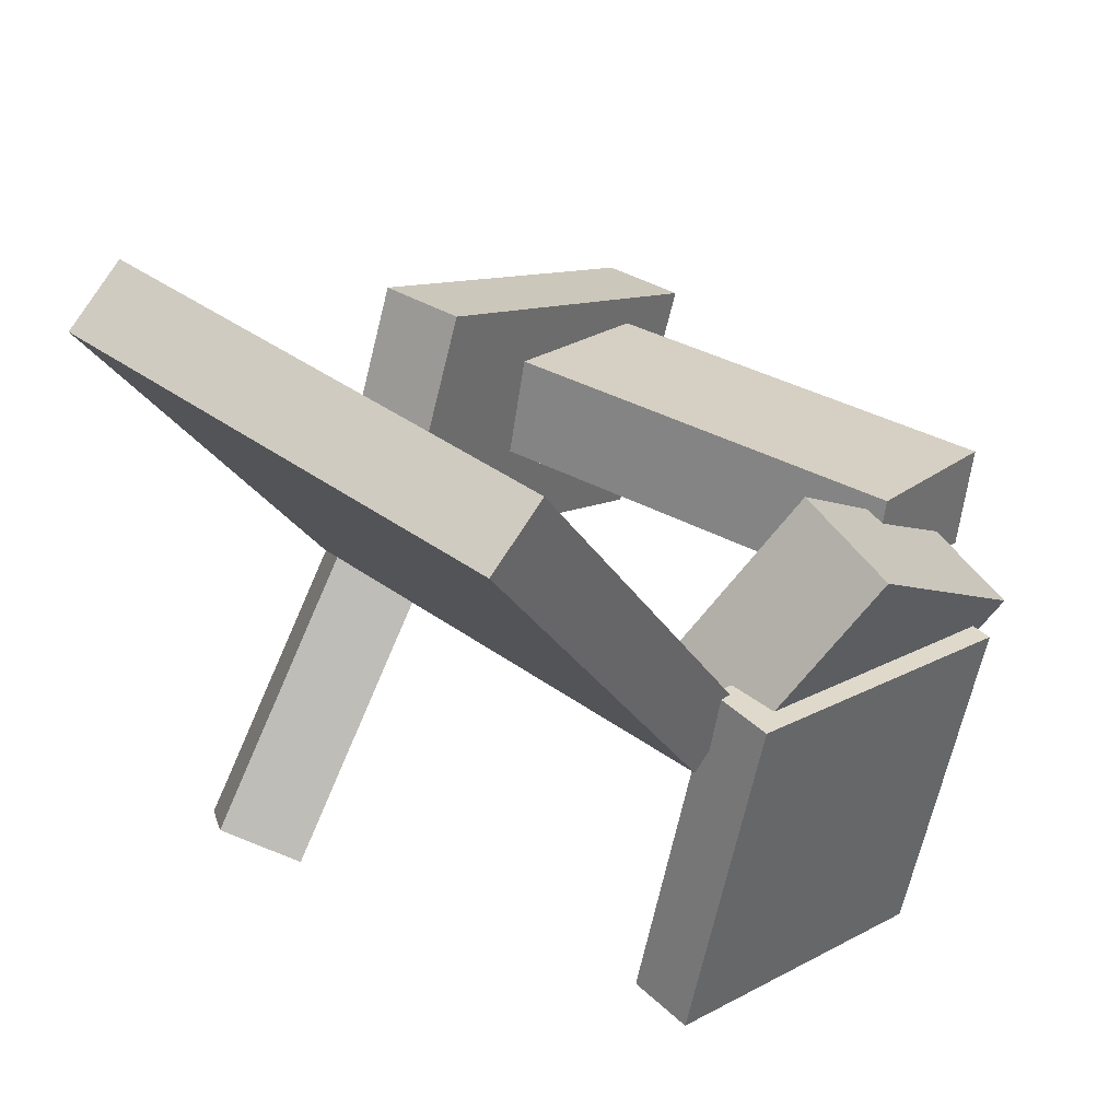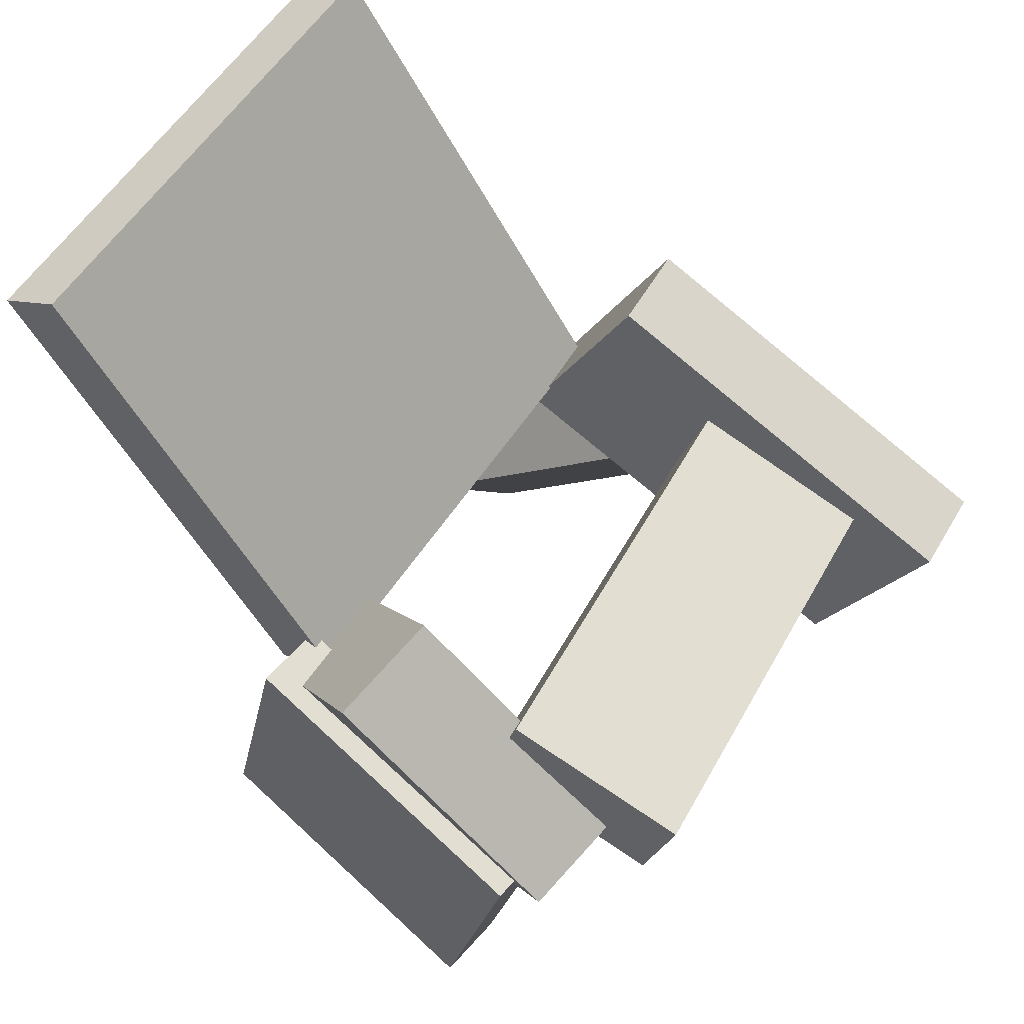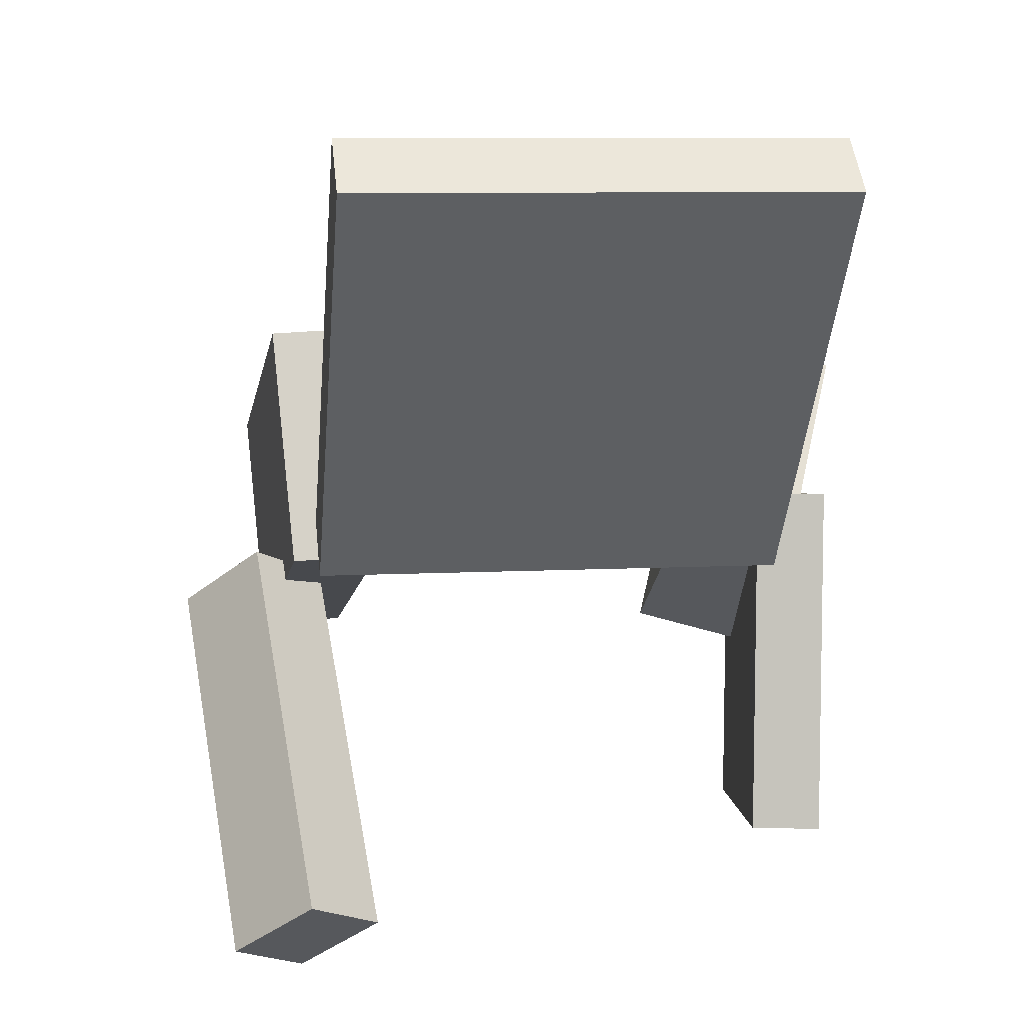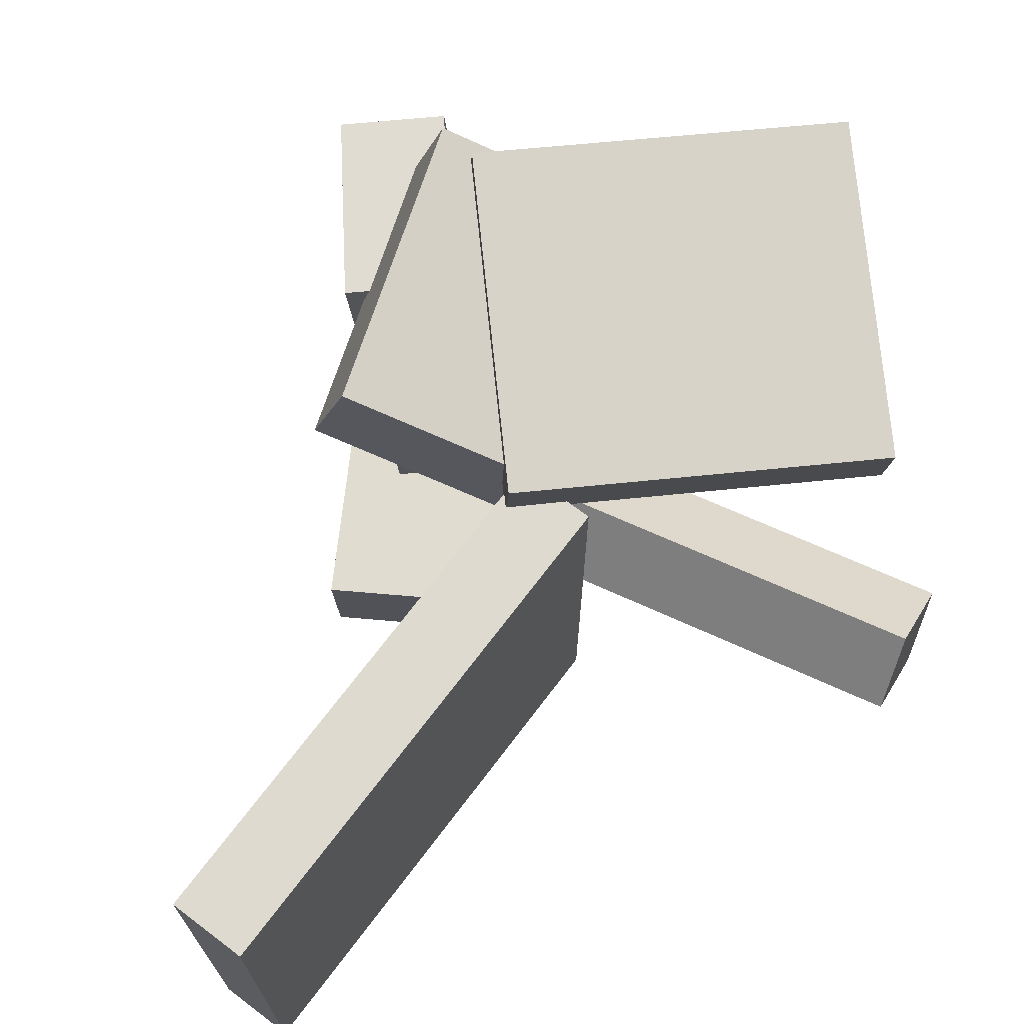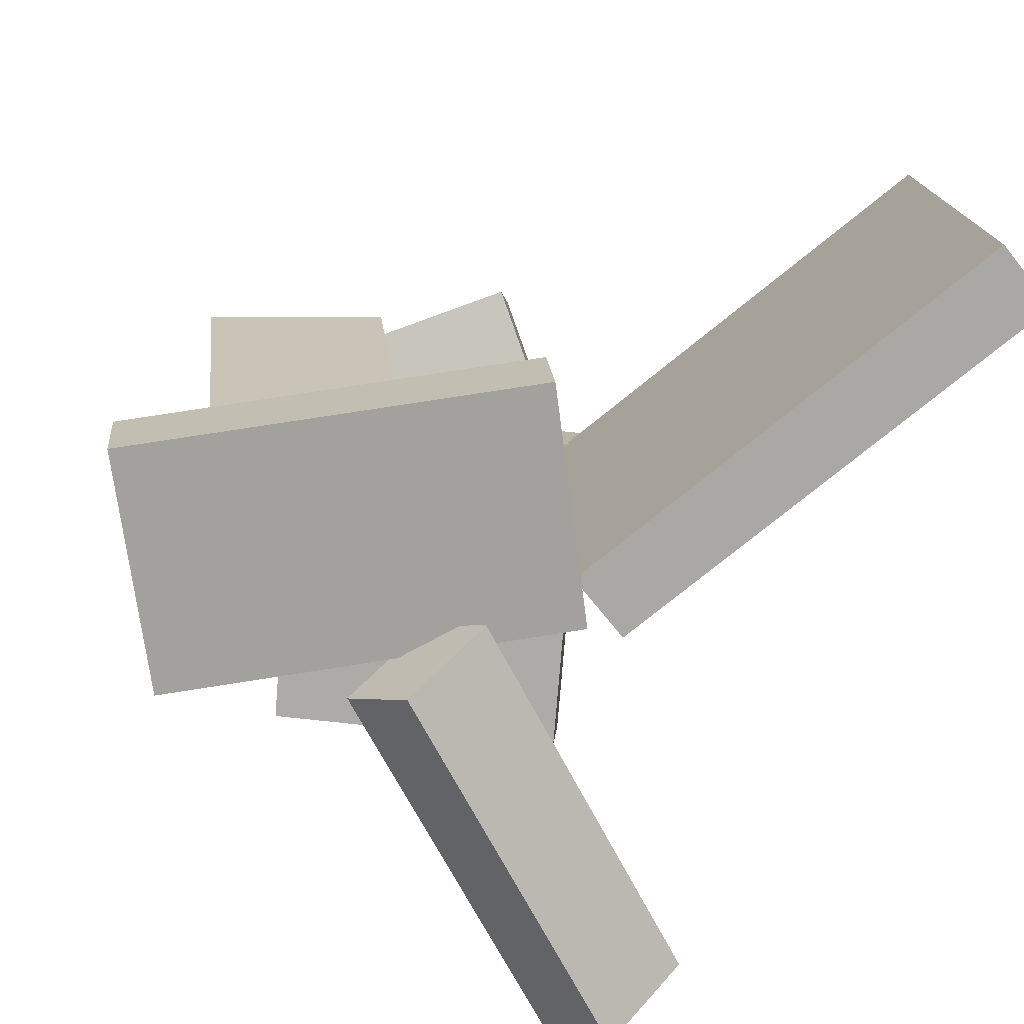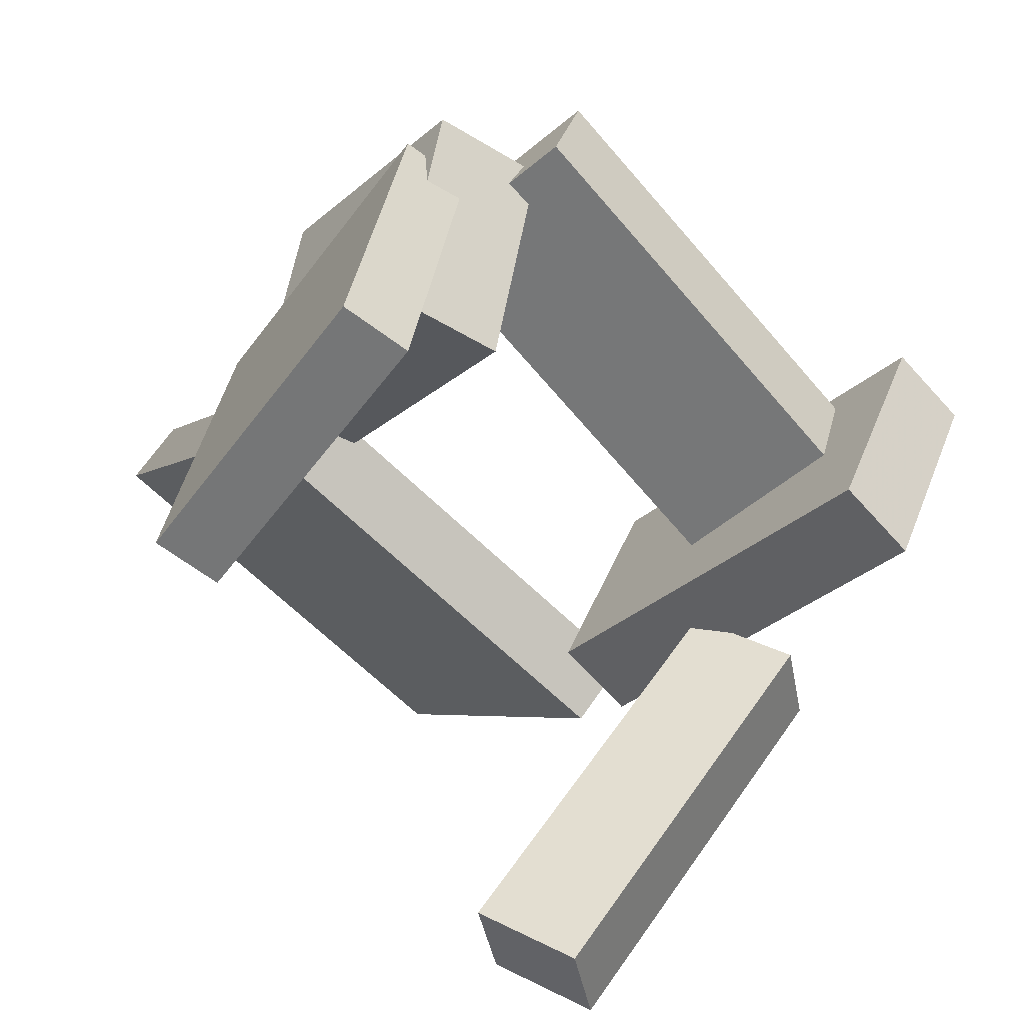
<metadata>
{"format":"obj","ext":"obj","renderer":"f3d","projection":"perspective","resolution":1024,"background":"white","views":[{"elev":40.6,"azim":-47.3,"up":"+Y"},{"elev":58.3,"azim":35.7,"up":"+Y"},{"elev":14.2,"azim":-95.8,"up":"+Y"},{"elev":72.9,"azim":-109.5,"up":"+Z"},{"elev":-74.7,"azim":162.1,"up":"+Z"},{"elev":-69.1,"azim":48.3,"up":"+Y"}]}
</metadata>
<code>
v -0.1001 -0.06115 -0.1906
v -0.08618 -0.06639 0.2025
v -0.3306 0.2894 -0.1777
v -0.3166 0.2842 0.2153
v -0.04798 -0.02681 -0.192
v -0.03402 -0.03205 0.2011
v -0.2784 0.3238 -0.1791
v -0.2645 0.3185 0.2139
f 1.0 7.0 5.0
f 1.0 3.0 7.0
f 1.0 4.0 3.0
f 1.0 2.0 4.0
f 3.0 8.0 7.0
f 3.0 4.0 8.0
f 5.0 7.0 8.0
f 5.0 8.0 6.0
f 1.0 5.0 6.0
f 1.0 6.0 2.0
f 2.0 6.0 8.0
f 2.0 8.0 4.0
v -0.05124 -0.02939 0.1301
v 0.1347 -0.1726 0.1203
v -0.06483 -0.05326 0.2216
v 0.1211 -0.1965 0.2118
v 0.05687 0.1074 0.1819
v 0.2428 -0.0358 0.1721
v 0.04329 0.08356 0.2733
v 0.2292 -0.05967 0.2636
f 9.0 15.0 13.0
f 9.0 11.0 15.0
f 9.0 12.0 11.0
f 9.0 10.0 12.0
f 11.0 16.0 15.0
f 11.0 12.0 16.0
f 13.0 15.0 16.0
f 13.0 16.0 14.0
f 9.0 13.0 14.0
f 9.0 14.0 10.0
f 10.0 14.0 16.0
f 10.0 16.0 12.0
v -0.1895 -0.3397 -0.1497
v 0.05146 -0.1005 -0.1882
v -0.2303 -0.3076 -0.2051
v 0.01062 -0.06827 -0.2437
v -0.1456 -0.3942 -0.2135
v 0.09531 -0.1549 -0.252
v -0.1865 -0.362 -0.269
v 0.05447 -0.1227 -0.3075
f 17.0 23.0 21.0
f 17.0 19.0 23.0
f 17.0 20.0 19.0
f 17.0 18.0 20.0
f 19.0 24.0 23.0
f 19.0 20.0 24.0
f 21.0 23.0 24.0
f 21.0 24.0 22.0
f 17.0 21.0 22.0
f 17.0 22.0 18.0
f 18.0 22.0 24.0
f 18.0 24.0 20.0
v 0.08427 -0.04653 -0.17
v 0.1303 -0.03053 0.1973
v 0.1078 0.03378 -0.1765
v 0.1539 0.04977 0.1908
v 0.231 -0.09089 -0.1865
v 0.2771 -0.0749 0.1808
v 0.2546 -0.01059 -0.1929
v 0.3006 0.005403 0.1744
f 25.0 31.0 29.0
f 25.0 27.0 31.0
f 25.0 28.0 27.0
f 25.0 26.0 28.0
f 27.0 32.0 31.0
f 27.0 28.0 32.0
f 29.0 31.0 32.0
f 29.0 32.0 30.0
f 25.0 29.0 30.0
f 25.0 30.0 26.0
f 26.0 30.0 32.0
f 26.0 32.0 28.0
v 0.2379 -0.2036 -0.2384
v -0.06839 -0.0566 -0.2117
v 0.3244 -0.02079 -0.2517
v 0.01813 0.1262 -0.2251
v 0.2451 -0.2017 -0.1664
v -0.06124 -0.05474 -0.1398
v 0.3316 -0.01893 -0.1797
v 0.02529 0.128 -0.1531
f 33.0 39.0 37.0
f 33.0 35.0 39.0
f 33.0 36.0 35.0
f 33.0 34.0 36.0
f 35.0 40.0 39.0
f 35.0 36.0 40.0
f 37.0 39.0 40.0
f 37.0 40.0 38.0
f 33.0 37.0 38.0
f 33.0 38.0 34.0
f 34.0 38.0 40.0
f 34.0 40.0 36.0
v -0.05724 -0.009303 0.1927
v -0.1243 -0.2939 0.1819
v -0.0626 -0.01022 0.2502
v -0.1297 -0.2948 0.2394
v 0.2026 -0.07145 0.2159
v 0.1355 -0.356 0.2051
v 0.1972 -0.07237 0.2734
v 0.1302 -0.3569 0.2626
f 41.0 47.0 45.0
f 41.0 43.0 47.0
f 41.0 44.0 43.0
f 41.0 42.0 44.0
f 43.0 48.0 47.0
f 43.0 44.0 48.0
f 45.0 47.0 48.0
f 45.0 48.0 46.0
f 41.0 45.0 46.0
f 41.0 46.0 42.0
f 42.0 46.0 48.0
f 42.0 48.0 44.0

</code>
